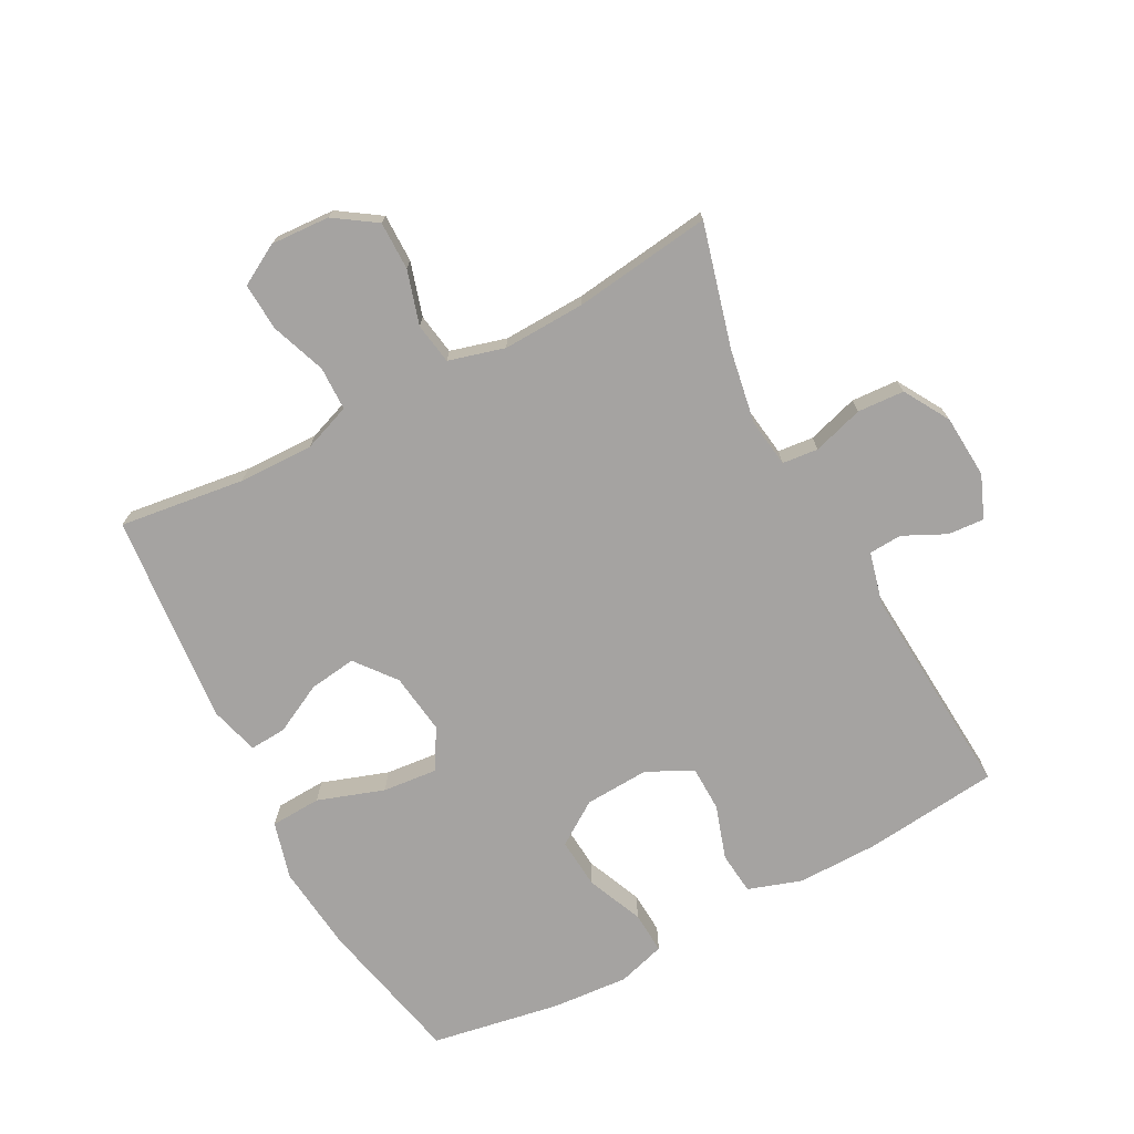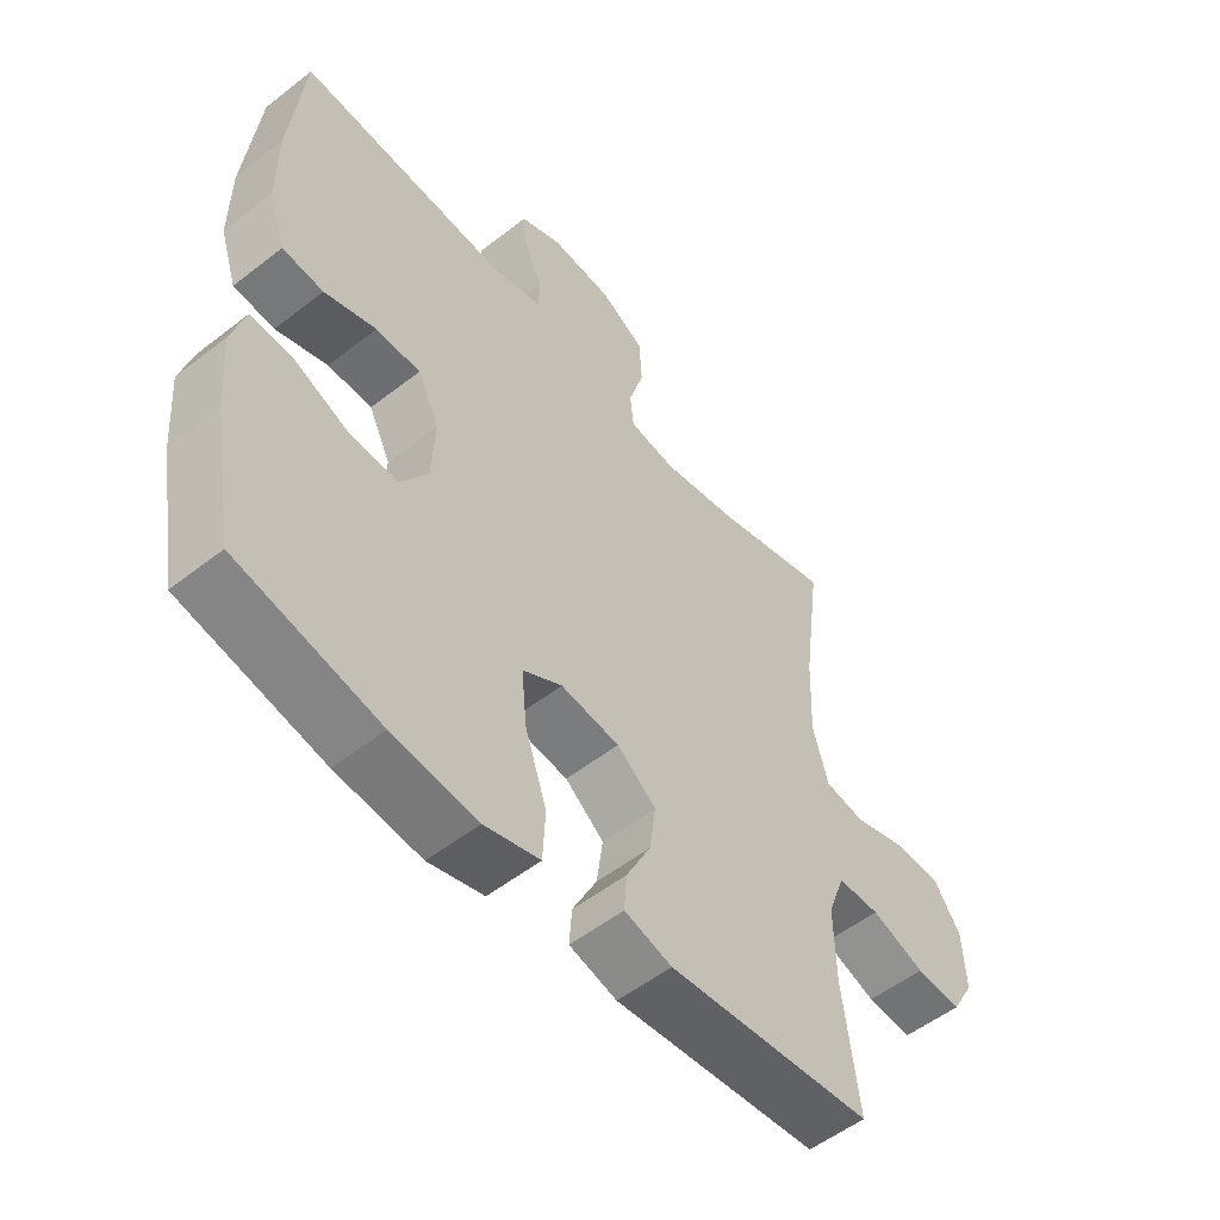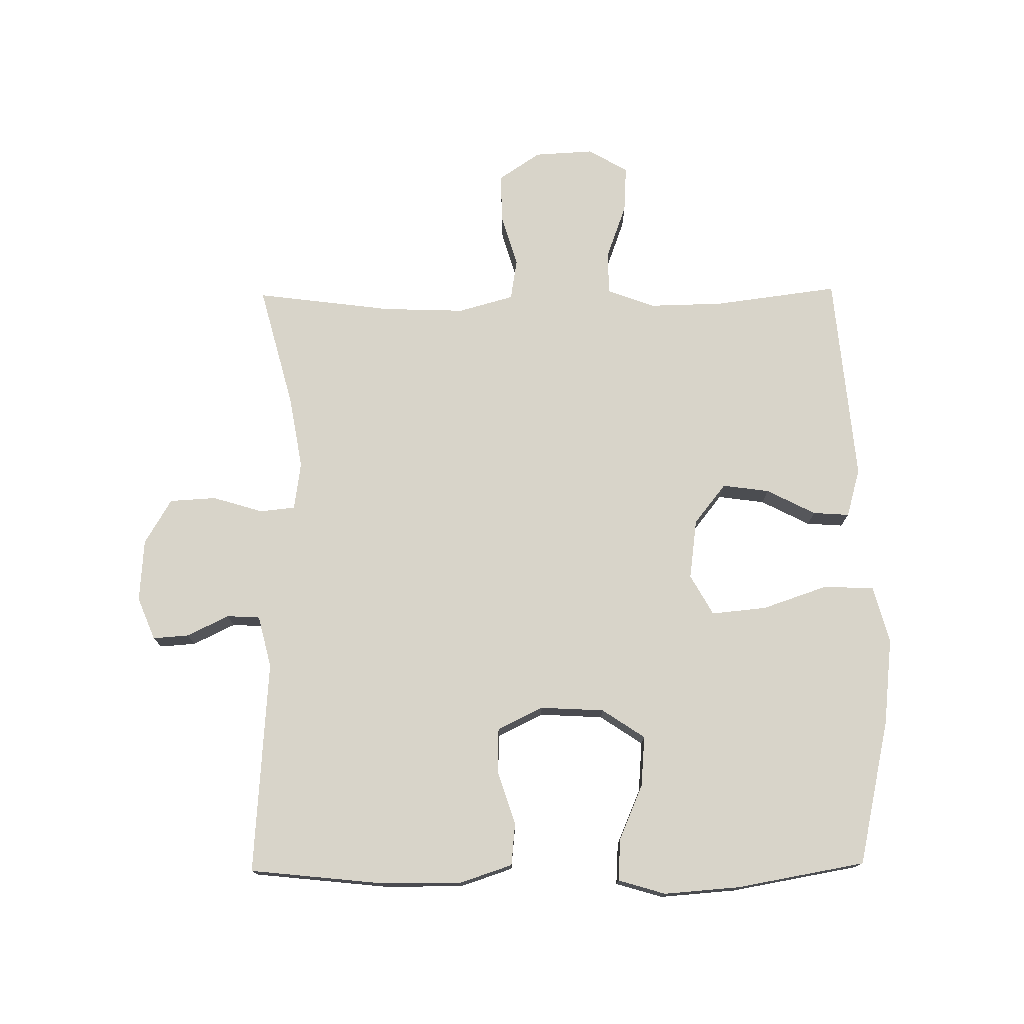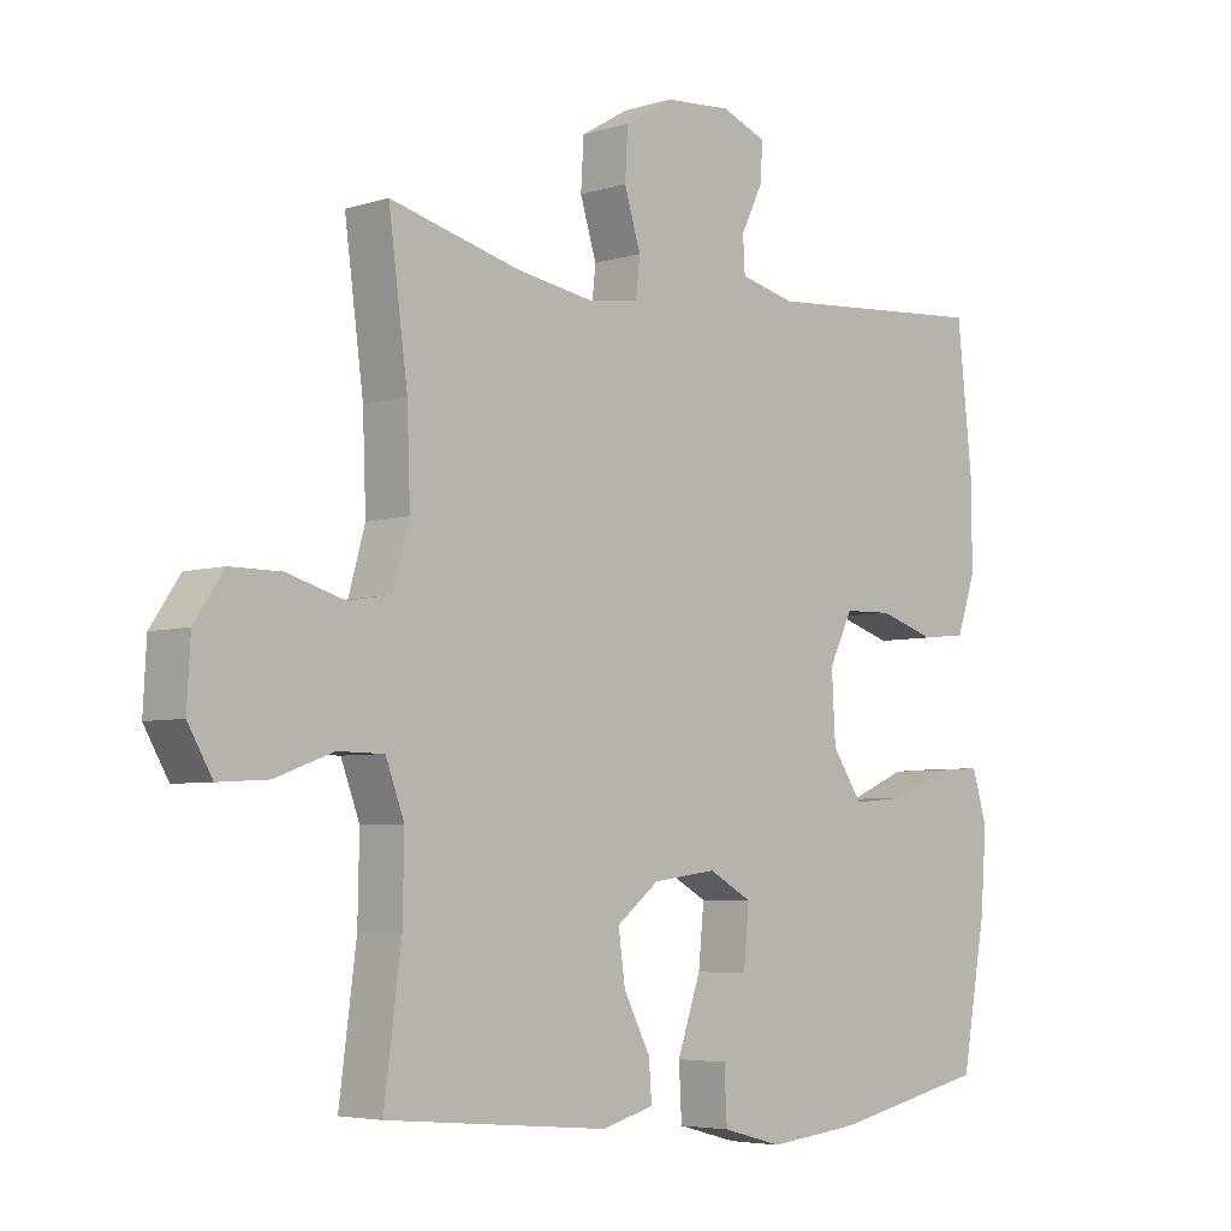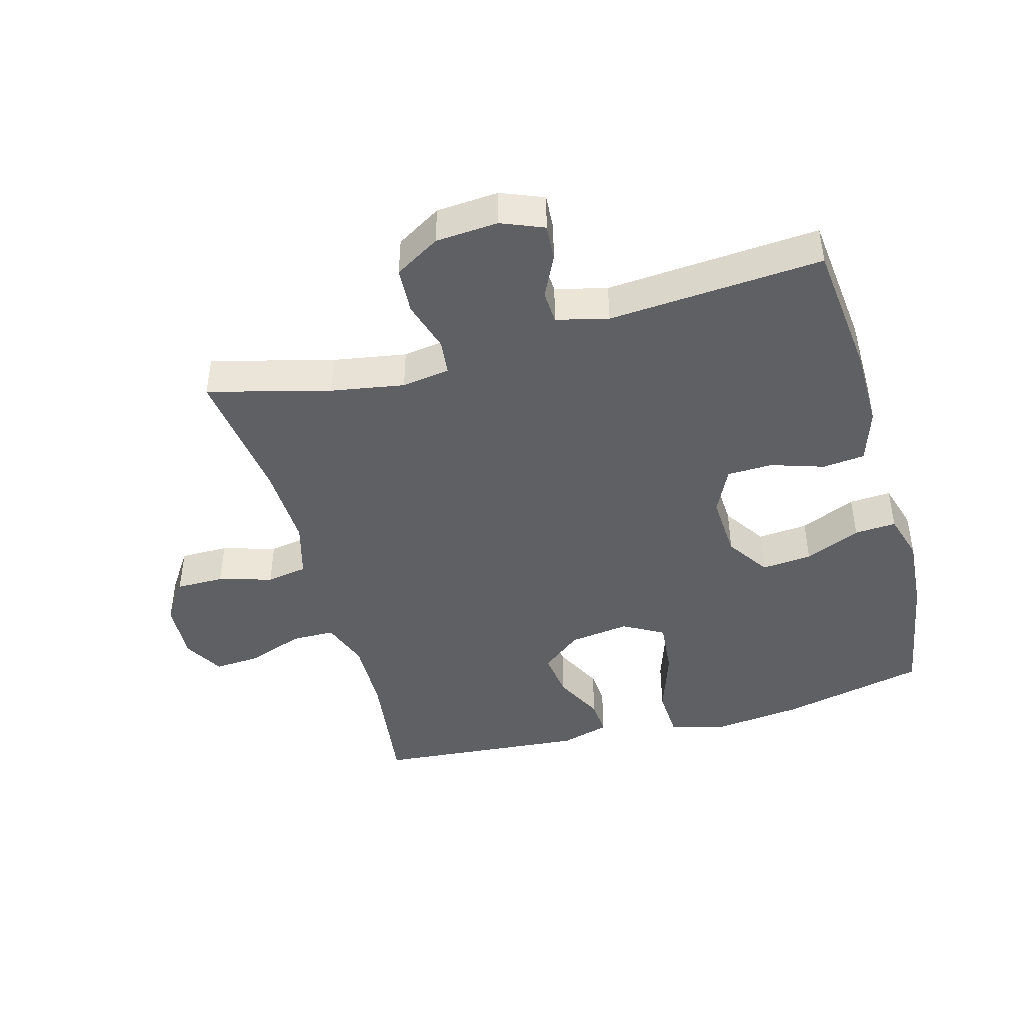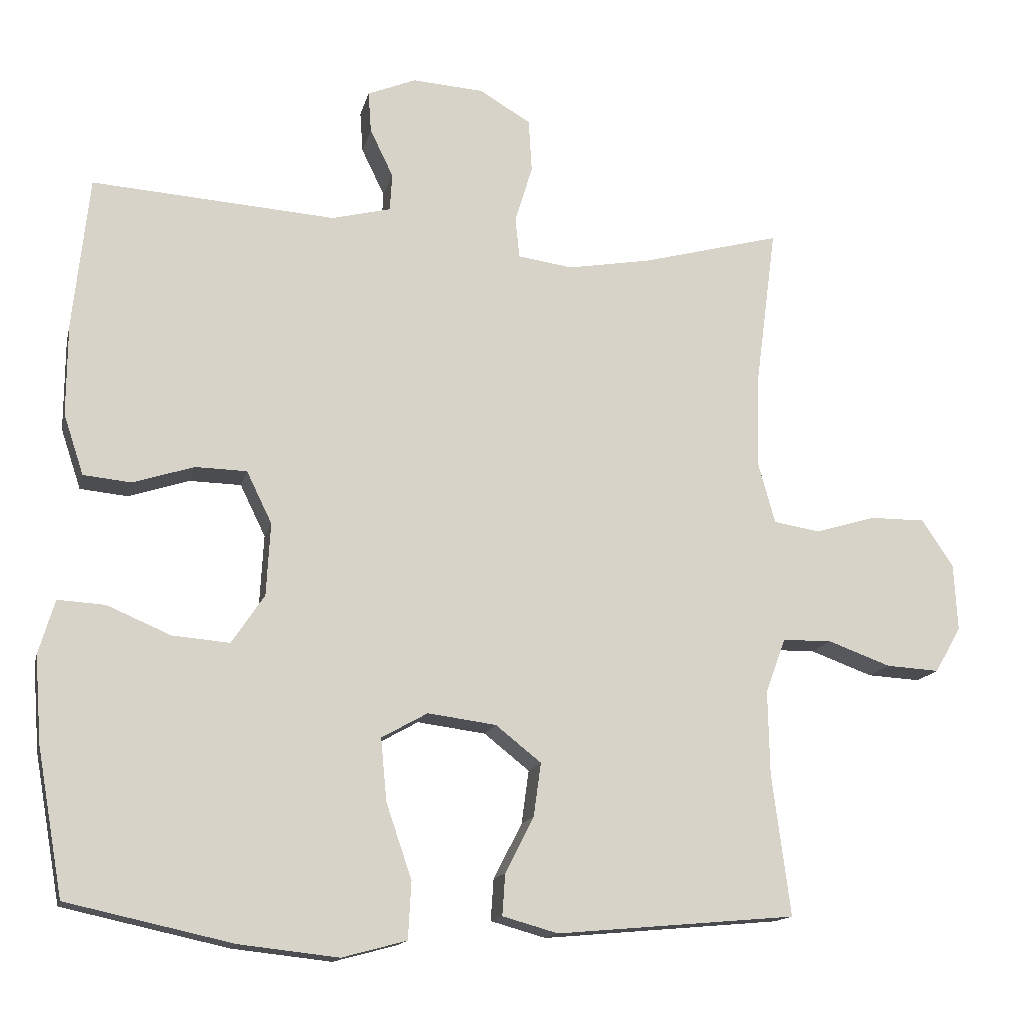
<metadata>
{"format":"obj","ext":"obj","renderer":"f3d","projection":"perspective","resolution":1024,"background":"white","views":[{"elev":-73.1,"azim":-62.1,"up":"+Y"},{"elev":-53.4,"azim":129.9,"up":"+Z"},{"elev":75.5,"azim":89.3,"up":"+Y"},{"elev":-4.9,"azim":-45.1,"up":"+Z"},{"elev":-44.5,"azim":15.5,"up":"+Y"},{"elev":-14.5,"azim":167.4,"up":"+Z"}]}
</metadata>
<code>
o path6200
v -0.1373 0.0375 -0.543
v -0.05989 0.0375 -0.5213
v -0.06391 0.0375 -0.4632
v -0.1038 0.0375 -0.3853
v -0.1141 0.0375 -0.3107
v -0.05058 0.0375 -0.2603
v 0.04497 0.0375 -0.2475
v 0.1093 0.0375 -0.2837
v 0.101 0.0375 -0.3711
v 0.06532 0.0375 -0.4761
v 0.06954 0.0375 -0.5561
v 0.1598 0.0375 -0.5804
v 0.2984 0.0375 -0.5649
v 0.5301 0.0375 -0.5135
v 0.5663 0.0375 -0.3088
v 0.5754 0.0375 -0.1879
v 0.5531 0.0375 -0.1127
v 0.4866 0.0375 -0.1167
v 0.3981 0.0375 -0.1546
v 0.318 0.0375 -0.1614
v 0.2723 0.0375 -0.09313
v 0.2666 0.0375 0.008644
v 0.302 0.0375 0.08124
v 0.3743 0.0375 0.08291
v 0.4588 0.0375 0.05566
v 0.5259 0.0375 0.06248
v 0.5539 0.0375 0.1469
v 0.5529 0.0375 0.2749
v 0.5301 0.0375 0.4882
v 0.1895 0.0375 0.4639
v 0.1071 0.0375 0.4843
v 0.104 0.0375 0.5367
v 0.1364 0.0375 0.6036
v 0.1404 0.0375 0.6609
v 0.07298 0.0375 0.6885
v -0.02666 0.0375 0.6815
v -0.09867 0.0375 0.6388
v -0.103 0.0375 0.5647
v -0.07858 0.0375 0.4842
v -0.08427 0.0375 0.4278
v -0.1609 0.0375 0.4169
v -0.2774 0.0375 0.4369
v -0.4718 0.0375 0.4882
v -0.4433 0.0375 0.2708
v -0.4386 0.0375 0.1396
v -0.463 0.0375 0.0513
v -0.528 0.0375 0.04061
v -0.613 0.0375 0.0658
v -0.6896 0.0375 0.066
v -0.7338 0.0375 0.000168
v -0.7388 0.0375 -0.09359
v -0.7024 0.0375 -0.1574
v -0.6278 0.0375 -0.153
v -0.5405 0.0375 -0.121
v -0.4716 0.0375 -0.1219
v -0.4438 0.0375 -0.1974
v -0.4461 0.0375 -0.3154
v -0.4718 0.0375 -0.5135
v -0.1373 -0.0375 -0.543
v -0.05989 -0.0375 -0.5213
v -0.06391 -0.0375 -0.4632
v -0.1038 -0.0375 -0.3853
v -0.1141 -0.0375 -0.3107
v -0.05058 -0.0375 -0.2603
v 0.04497 -0.0375 -0.2475
v 0.1093 -0.0375 -0.2837
v 0.101 -0.0375 -0.3711
v 0.06532 -0.0375 -0.4761
v 0.06954 -0.0375 -0.5561
v 0.1598 -0.0375 -0.5804
v 0.2984 -0.0375 -0.5649
v 0.5301 -0.0375 -0.5135
v 0.5663 -0.0375 -0.3088
v 0.5754 -0.0375 -0.1879
v 0.5531 -0.0375 -0.1127
v 0.4866 -0.0375 -0.1167
v 0.3981 -0.0375 -0.1546
v 0.318 -0.0375 -0.1614
v 0.2723 -0.0375 -0.09313
v 0.2666 -0.0375 0.008644
v 0.302 -0.0375 0.08124
v 0.3743 -0.0375 0.08291
v 0.4588 -0.0375 0.05566
v 0.5259 -0.0375 0.06248
v 0.5539 -0.0375 0.1469
v 0.5529 -0.0375 0.2749
v 0.5301 -0.0375 0.4882
v 0.1895 -0.0375 0.4639
v 0.1071 -0.0375 0.4843
v 0.104 -0.0375 0.5367
v 0.1364 -0.0375 0.6036
v 0.1404 -0.0375 0.6609
v 0.07298 -0.0375 0.6885
v -0.02666 -0.0375 0.6815
v -0.09867 -0.0375 0.6388
v -0.103 -0.0375 0.5647
v -0.07858 -0.0375 0.4842
v -0.08427 -0.0375 0.4278
v -0.1609 -0.0375 0.4169
v -0.2774 -0.0375 0.4369
v -0.4718 -0.0375 0.4882
v -0.4433 -0.0375 0.2708
v -0.4386 -0.0375 0.1396
v -0.463 -0.0375 0.0513
v -0.528 -0.0375 0.04061
v -0.613 -0.0375 0.0658
v -0.6896 -0.0375 0.066
v -0.7338 -0.0375 0.000168
v -0.7388 -0.0375 -0.09359
v -0.7024 -0.0375 -0.1574
v -0.6278 -0.0375 -0.153
v -0.5405 -0.0375 -0.121
v -0.4716 -0.0375 -0.1219
v -0.4438 -0.0375 -0.1974
v -0.4461 -0.0375 -0.3154
v -0.4718 -0.0375 -0.5135
v 0.06954 0.0375 -0.5561
v 0.06954 0.0375 -0.5561
v 0.1598 0.0375 -0.5804
v 0.2984 0.0375 -0.5649
v 0.06532 0.0375 -0.4761
v -0.1373 0.0375 -0.543
v -0.05989 0.0375 -0.5213
v -0.05989 0.0375 -0.5213
v -0.06391 0.0375 -0.4632
v 0.5301 0.0375 -0.5135
v 0.5301 0.0375 -0.5135
v -0.4718 0.0375 -0.5135
v -0.4718 0.0375 -0.5135
v 0.101 0.0375 -0.3711
v -0.1038 0.0375 -0.3853
v -0.4461 0.0375 -0.3154
v 0.5663 0.0375 -0.3088
v -0.1141 0.0375 -0.3107
v 0.1093 0.0375 -0.2837
v 0.1093 0.0375 -0.2837
v -0.4438 0.0375 -0.1974
v -0.05058 0.0375 -0.2603
v 0.5754 0.0375 -0.1879
v 0.04497 0.0375 -0.2475
v -0.4716 0.0375 -0.1219
v -0.4716 0.0375 -0.1219
v 0.3981 0.0375 -0.1546
v 0.318 0.0375 -0.1614
v 0.318 0.0375 -0.1614
v 0.5531 0.0375 -0.1127
v 0.5531 0.0375 -0.1127
v 0.2723 0.0375 -0.09313
v -0.7388 0.0375 -0.09359
v -0.7024 0.0375 -0.1574
v -0.7024 0.0375 -0.1574
v -0.6278 0.0375 -0.153
v 0.4866 0.0375 -0.1167
v -0.5405 0.0375 -0.121
v -0.7338 0.0375 0.000168
v 0.2666 0.0375 0.008644
v -0.6896 0.0375 0.066
v 0.302 0.0375 0.08124
v 0.302 0.0375 0.08124
v -0.613 0.0375 0.0658
v -0.528 0.0375 0.04061
v -0.463 0.0375 0.0513
v -0.463 0.0375 0.0513
v -0.4386 0.0375 0.1396
v 0.3743 0.0375 0.08291
v 0.4588 0.0375 0.05566
v 0.5259 0.0375 0.06248
v 0.5259 0.0375 0.06248
v 0.5539 0.0375 0.1469
v -0.4433 0.0375 0.2708
v 0.5529 0.0375 0.2749
v -0.4718 0.0375 0.4882
v -0.4718 0.0375 0.4882
v -0.2774 0.0375 0.4369
v -0.1609 0.0375 0.4169
v -0.08427 0.0375 0.4278
v -0.08427 0.0375 0.4278
v -0.07858 0.0375 0.4842
v 0.5301 0.0375 0.4882
v 0.5301 0.0375 0.4882
v 0.1895 0.0375 0.4639
v 0.1071 0.0375 0.4843
v 0.1071 0.0375 0.4843
v -0.103 0.0375 0.5647
v 0.104 0.0375 0.5367
v 0.1364 0.0375 0.6036
v -0.09867 0.0375 0.6388
v 0.1404 0.0375 0.6609
v 0.1404 0.0375 0.6609
v -0.02666 0.0375 0.6815
v 0.07298 0.0375 0.6885
v 0.06954 -0.0375 -0.5561
v 0.06954 -0.0375 -0.5561
v 0.1598 -0.0375 -0.5804
v 0.2984 -0.0375 -0.5649
v 0.06532 -0.0375 -0.4761
v -0.1373 -0.0375 -0.543
v -0.05989 -0.0375 -0.5213
v -0.05989 -0.0375 -0.5213
v -0.06391 -0.0375 -0.4632
v 0.5301 -0.0375 -0.5135
v 0.5301 -0.0375 -0.5135
v -0.4718 -0.0375 -0.5135
v -0.4718 -0.0375 -0.5135
v 0.101 -0.0375 -0.3711
v -0.1038 -0.0375 -0.3853
v -0.4461 -0.0375 -0.3154
v 0.5663 -0.0375 -0.3088
v -0.1141 -0.0375 -0.3107
v 0.1093 -0.0375 -0.2837
v 0.1093 -0.0375 -0.2837
v -0.4438 -0.0375 -0.1974
v -0.05058 -0.0375 -0.2603
v 0.5754 -0.0375 -0.1879
v 0.04497 -0.0375 -0.2475
v -0.4716 -0.0375 -0.1219
v -0.4716 -0.0375 -0.1219
v 0.3981 -0.0375 -0.1546
v 0.318 -0.0375 -0.1614
v 0.318 -0.0375 -0.1614
v 0.5531 -0.0375 -0.1127
v 0.5531 -0.0375 -0.1127
v 0.2723 -0.0375 -0.09313
v -0.7388 -0.0375 -0.09359
v -0.7024 -0.0375 -0.1574
v -0.7024 -0.0375 -0.1574
v -0.6278 -0.0375 -0.153
v 0.4866 -0.0375 -0.1167
v -0.5405 -0.0375 -0.121
v -0.7338 -0.0375 0.000168
v 0.2666 -0.0375 0.008644
v -0.6896 -0.0375 0.066
v 0.302 -0.0375 0.08124
v 0.302 -0.0375 0.08124
v -0.613 -0.0375 0.0658
v -0.528 -0.0375 0.04061
v -0.463 -0.0375 0.0513
v -0.463 -0.0375 0.0513
v -0.4386 -0.0375 0.1396
v 0.3743 -0.0375 0.08291
v 0.4588 -0.0375 0.05566
v 0.5259 -0.0375 0.06248
v 0.5259 -0.0375 0.06248
v 0.5539 -0.0375 0.1469
v -0.4433 -0.0375 0.2708
v 0.5529 -0.0375 0.2749
v -0.4718 -0.0375 0.4882
v -0.4718 -0.0375 0.4882
v -0.2774 -0.0375 0.4369
v -0.1609 -0.0375 0.4169
v -0.08427 -0.0375 0.4278
v -0.08427 -0.0375 0.4278
v -0.07858 -0.0375 0.4842
v 0.5301 -0.0375 0.4882
v 0.5301 -0.0375 0.4882
v 0.1895 -0.0375 0.4639
v 0.1071 -0.0375 0.4843
v 0.1071 -0.0375 0.4843
v -0.103 -0.0375 0.5647
v 0.104 -0.0375 0.5367
v 0.1364 -0.0375 0.6036
v -0.09867 -0.0375 0.6388
v 0.1404 -0.0375 0.6609
v 0.1404 -0.0375 0.6609
v -0.02666 -0.0375 0.6815
v 0.07298 -0.0375 0.6885
f 219 208 218
f 218 214 228
f 197 207 203
f 246 240 244
f 231 215 223
f 207 206 209
f 194 205 196
f 216 236 229
f 208 195 201
f 260 253 257
f 256 233 240
f 232 230 235
f 244 240 241
f 210 223 215
f 245 249 247
f 206 197 200
f 219 205 195
f 253 260 259
f 227 224 225
f 237 213 239
f 236 216 237
f 256 240 246
f 228 214 221
f 197 206 207
f 257 251 233
f 254 256 246
f 245 239 250
f 251 257 253
f 207 209 212
f 212 213 216
f 230 224 227
f 200 197 198
f 244 241 242
f 251 250 213
f 219 210 205
f 216 213 237
f 262 259 265
f 251 213 231
f 235 229 236
f 229 235 227
f 233 251 231
f 219 195 208
f 195 205 194
f 194 196 192
f 218 208 214
f 257 233 256
f 235 230 227
f 261 266 260
f 260 265 259
f 263 266 261
f 212 209 213
f 266 265 260
f 250 239 213
f 249 245 250
f 223 210 219
f 231 213 215
f 118 12 70 193
f 12 13 71 70
f 10 11 69 68
f 1 124 199 59
f 2 3 61 60
f 13 127 202 71
f 129 1 59 204
f 9 10 68 67
f 3 4 62 61
f 57 58 116 115
f 14 15 73 72
f 4 5 63 62
f 136 9 67 211
f 56 57 115 114
f 5 6 64 63
f 15 16 74 73
f 7 8 66 65
f 6 7 65 64
f 142 56 114 217
f 19 145 220 77
f 16 147 222 74
f 20 21 79 78
f 51 151 226 109
f 52 53 111 110
f 18 19 77 76
f 17 18 76 75
f 53 54 112 111
f 54 55 113 112
f 50 51 109 108
f 21 22 80 79
f 49 50 108 107
f 22 159 234 80
f 48 49 107 106
f 47 48 106 105
f 163 47 105 238
f 45 46 104 103
f 24 25 83 82
f 25 168 243 83
f 26 27 85 84
f 23 24 82 81
f 44 45 103 102
f 27 28 86 85
f 173 44 102 248
f 42 43 101 100
f 41 42 100 99
f 177 41 99 252
f 39 40 98 97
f 180 30 88 255
f 28 29 87 86
f 30 183 258 88
f 38 39 97 96
f 31 32 90 89
f 32 33 91 90
f 37 38 96 95
f 33 189 264 91
f 36 37 95 94
f 35 36 94 93
f 34 35 93 92
f 144 143 133
f 143 153 139
f 122 128 132
f 171 169 165
f 156 148 140
f 132 134 131
f 119 121 130
f 141 154 161
f 133 126 120
f 185 182 178
f 181 165 158
f 157 160 155
f 169 166 165
f 135 140 148
f 170 172 174
f 131 125 122
f 144 120 130
f 178 184 185
f 152 150 149
f 162 164 138
f 161 162 141
f 181 171 165
f 153 146 139
f 122 132 131
f 182 158 176
f 179 171 181
f 170 175 164
f 176 178 182
f 132 137 134
f 137 141 138
f 155 152 149
f 125 123 122
f 169 167 166
f 176 138 175
f 144 130 135
f 141 162 138
f 187 190 184
f 176 156 138
f 160 161 154
f 154 152 160
f 158 156 176
f 144 133 120
f 120 119 130
f 119 117 121
f 143 139 133
f 182 181 158
f 160 152 155
f 186 185 191
f 185 184 190
f 188 186 191
f 137 138 134
f 191 185 190
f 175 138 164
f 174 175 170
f 148 144 135
f 156 140 138

</code>
